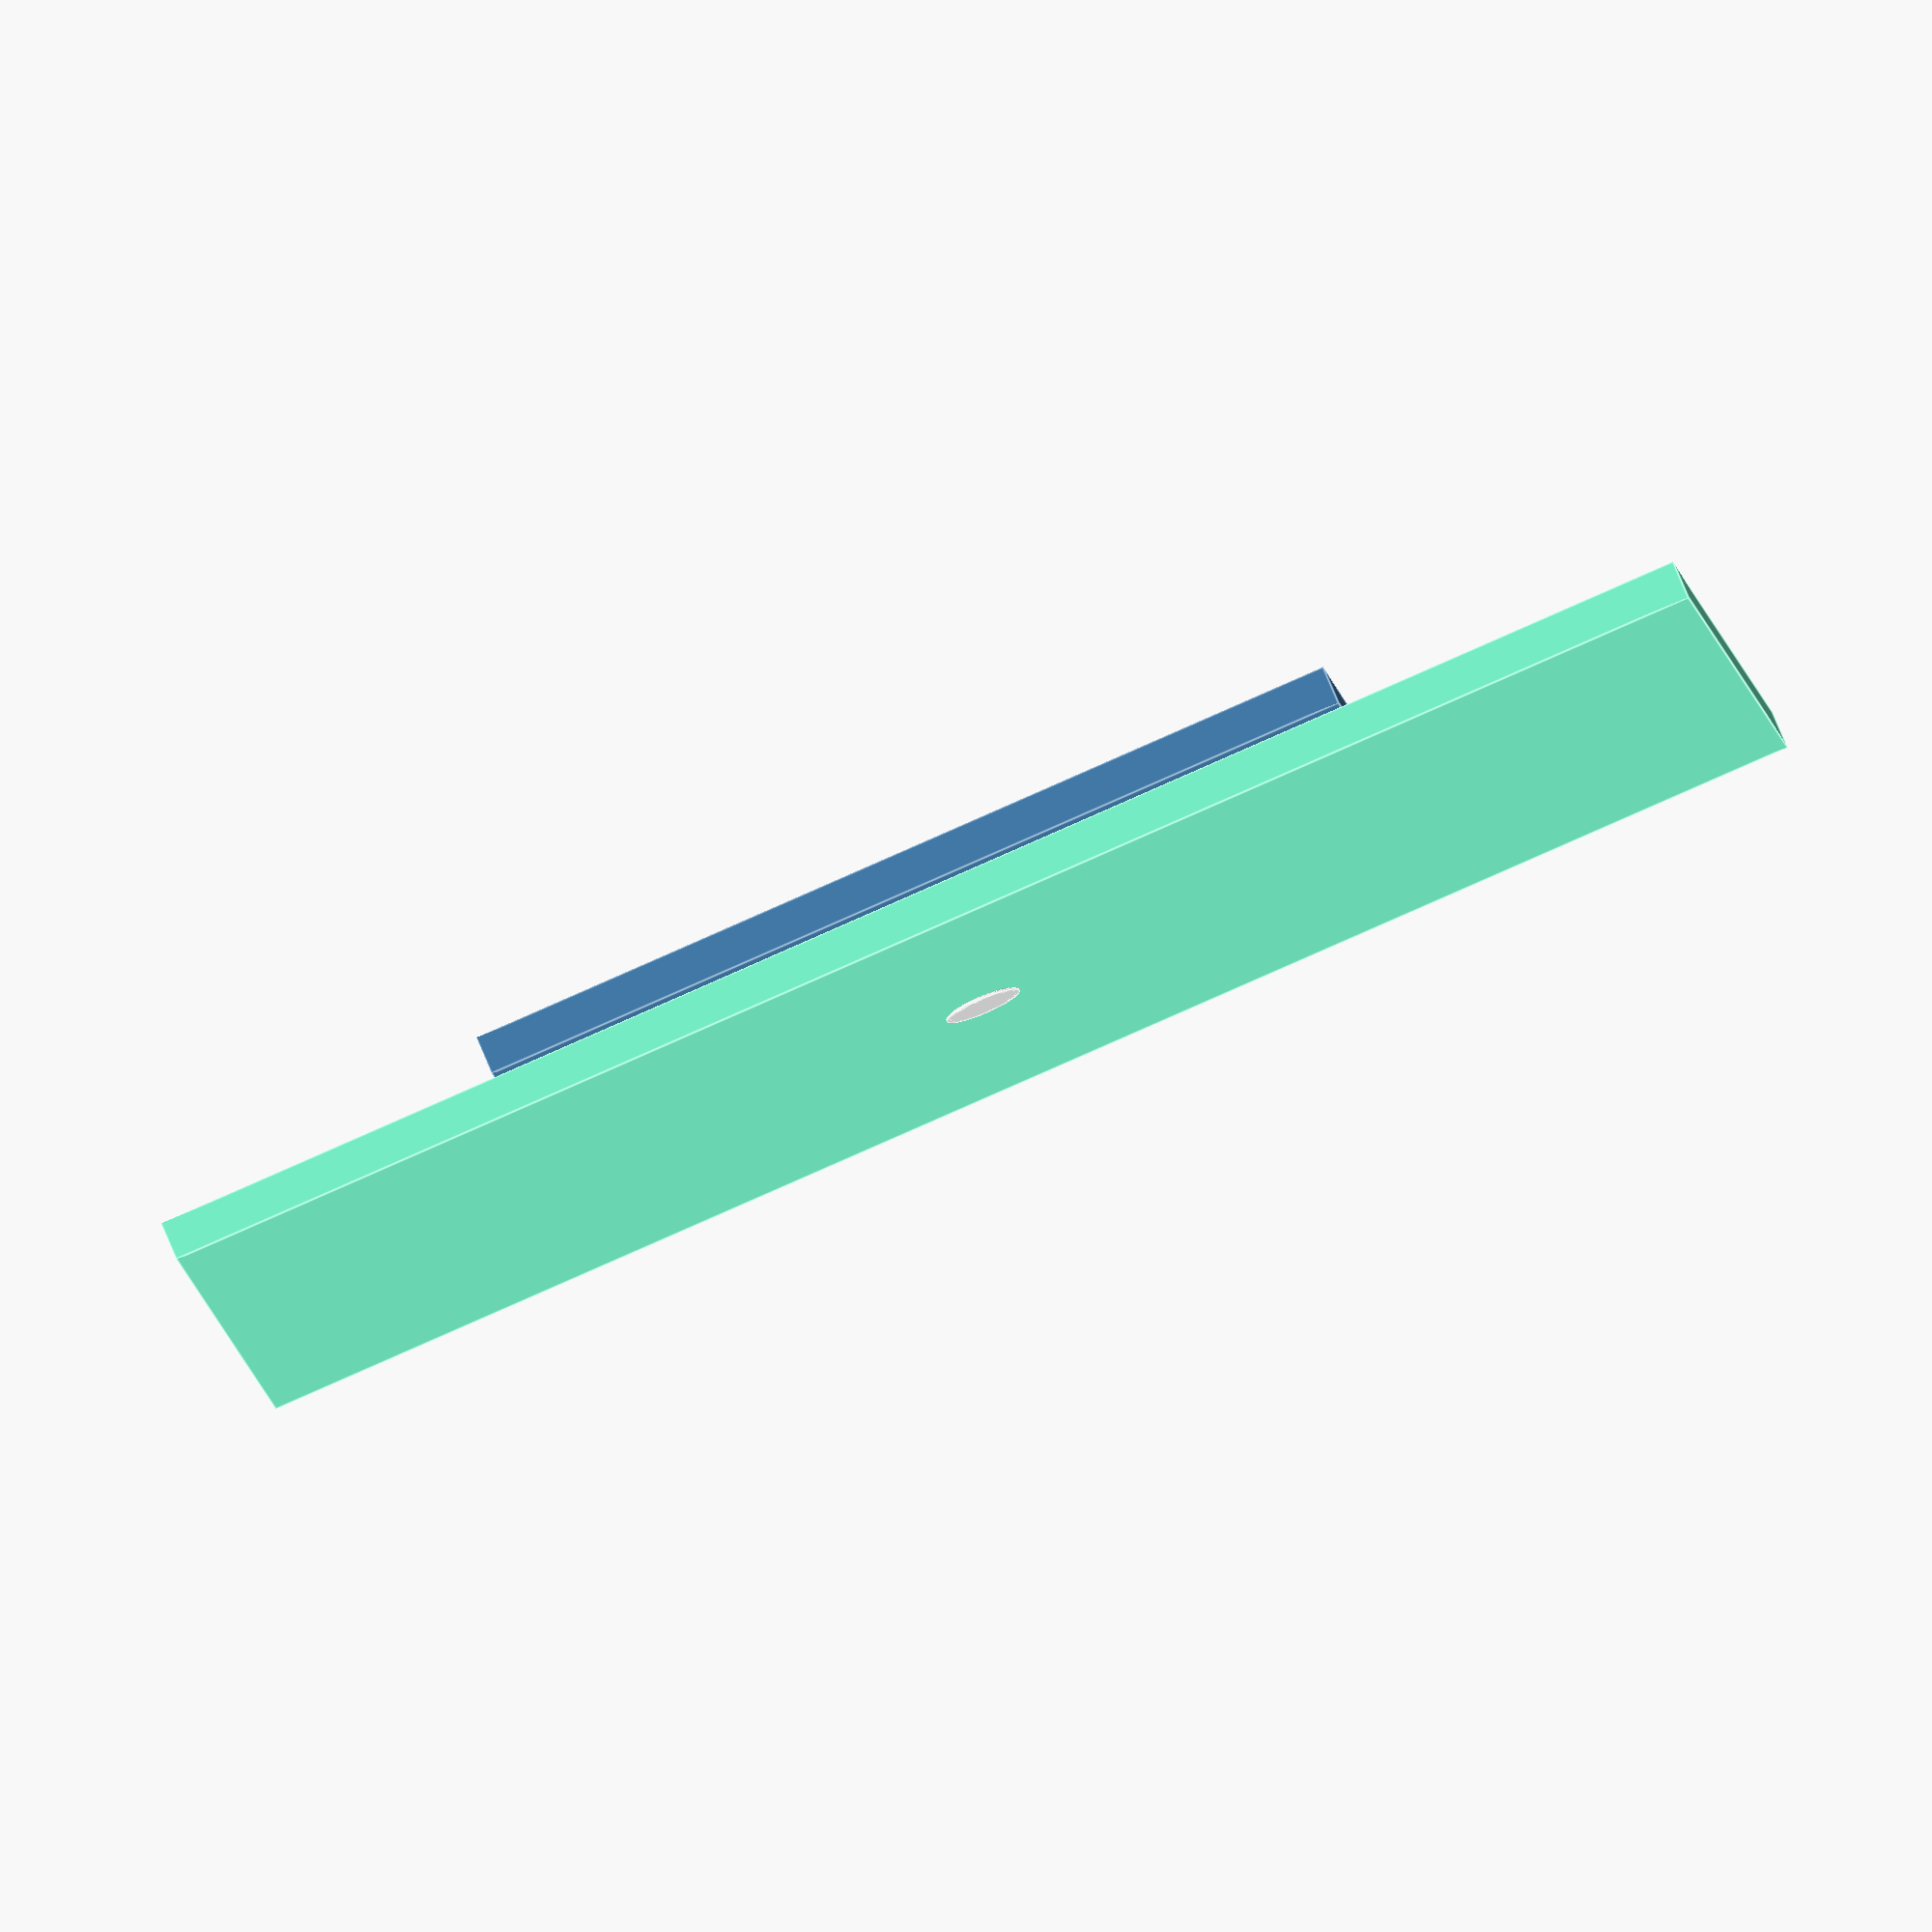
<openscad>
module MountingPlateBottom(){
  difference(){
    translate([-140, -140, 0])cube([280, 280, 12.0]);
    translate([0, 0, -0.1])cylinder(d=22,h=12.2,$fn=88);
  }
}
module MountingPlateTop(){
  difference(){
    translate([-250, -140, 0])cube([500, 280, 12.0]);
    translate([0, 0, -0.1])cylinder(d=22,h=12.2,$fn=88);
  }
}
$fn=64;
translate([0, 0, -43])union(){
    color("SteelBlue")MountingPlateBottom();
    translate([0, 0, -13.5])color("Aquamarine")MountingPlateTop();
    translate([0, 0, -14.5])color("#efefef")union(){
          cylinder(d=22,h=7,$fn=88);
          cylinder(d=24,h=0.5,$fn=96);
        }

    translate([0, 0, 5])color("#efefef")union(){
          cylinder(d=22,h=7,$fn=88);
          translate([0, 0, 7])cylinder(d=24,h=0.5,$fn=96);
        }

  }


</openscad>
<views>
elev=102.0 azim=6.7 roll=22.8 proj=o view=edges
</views>
